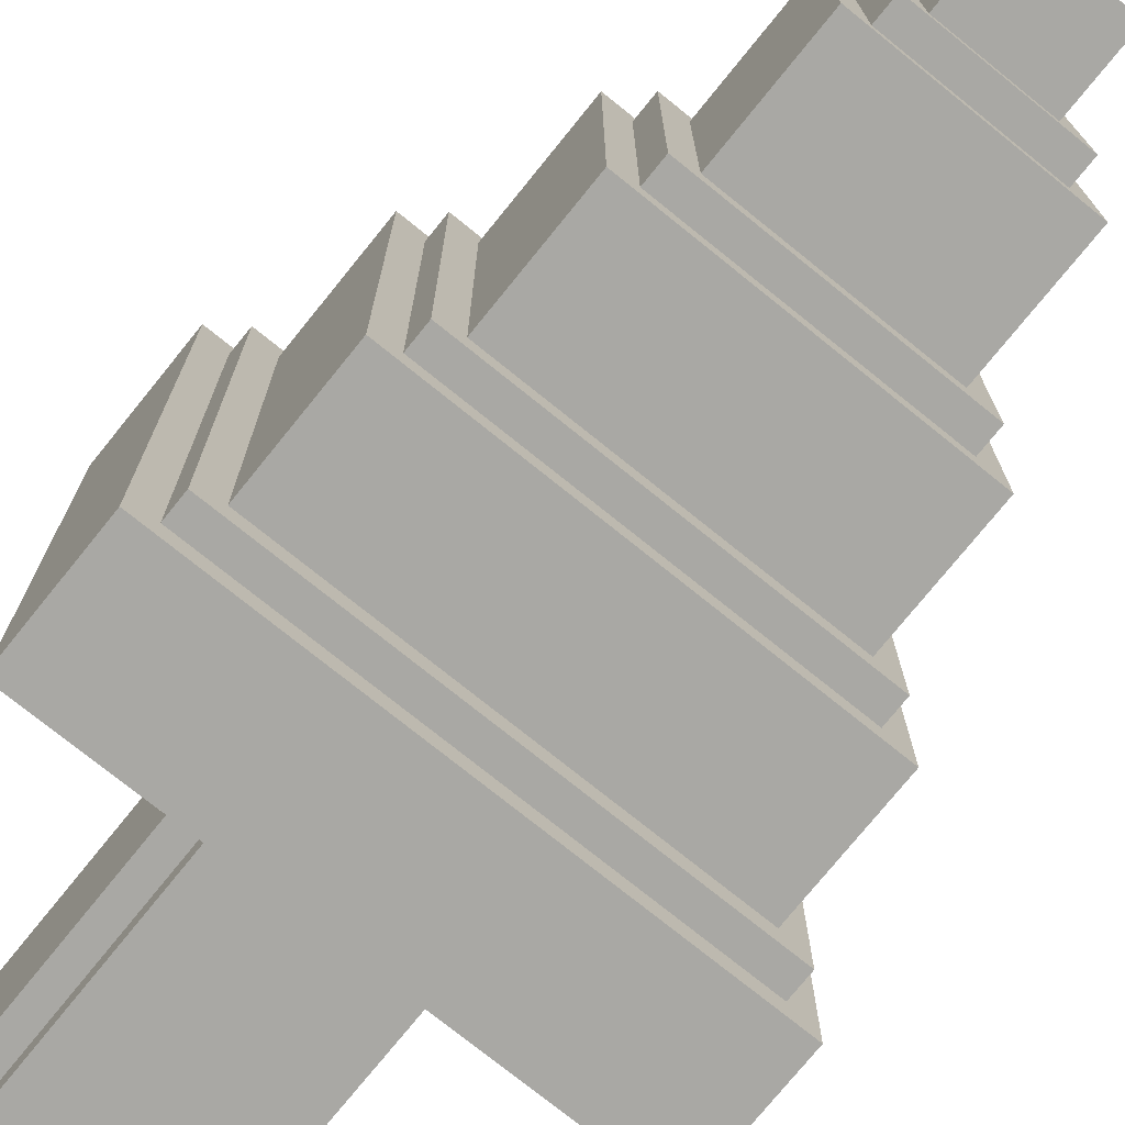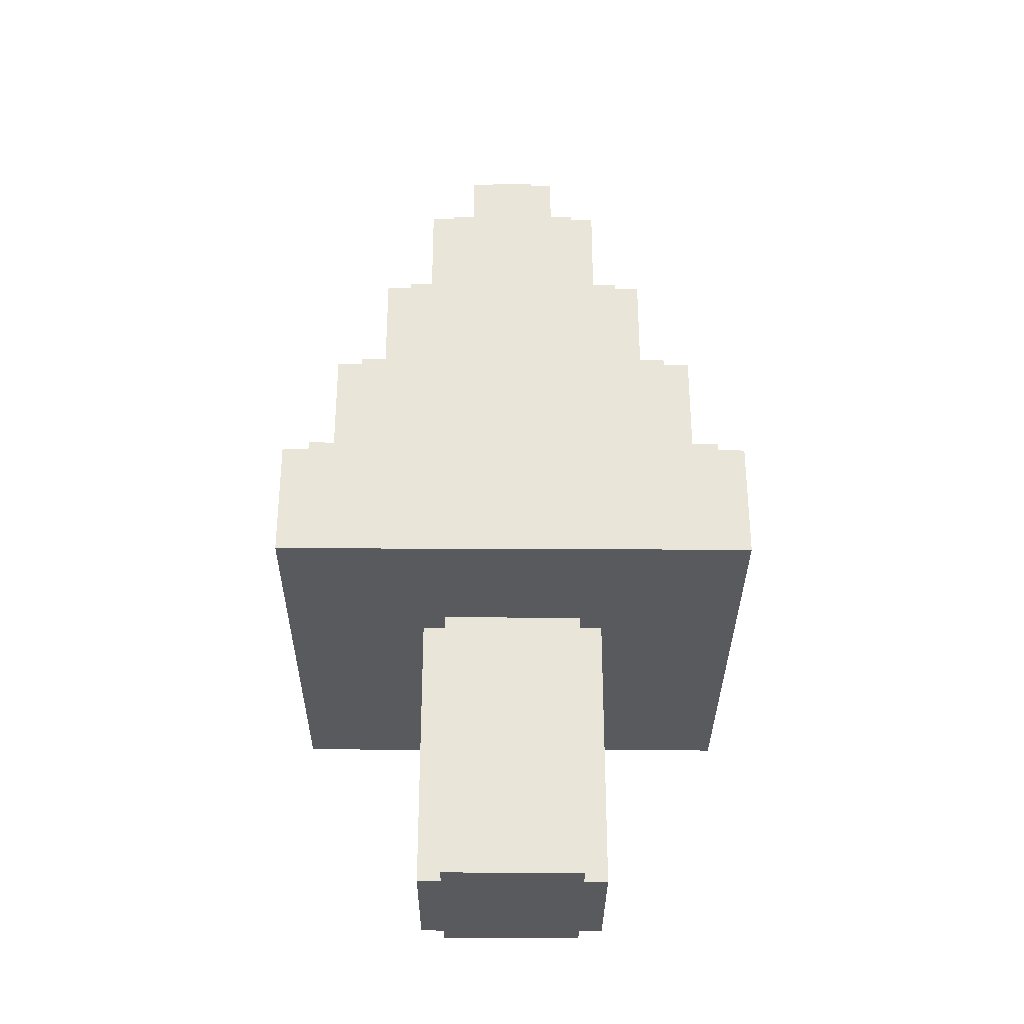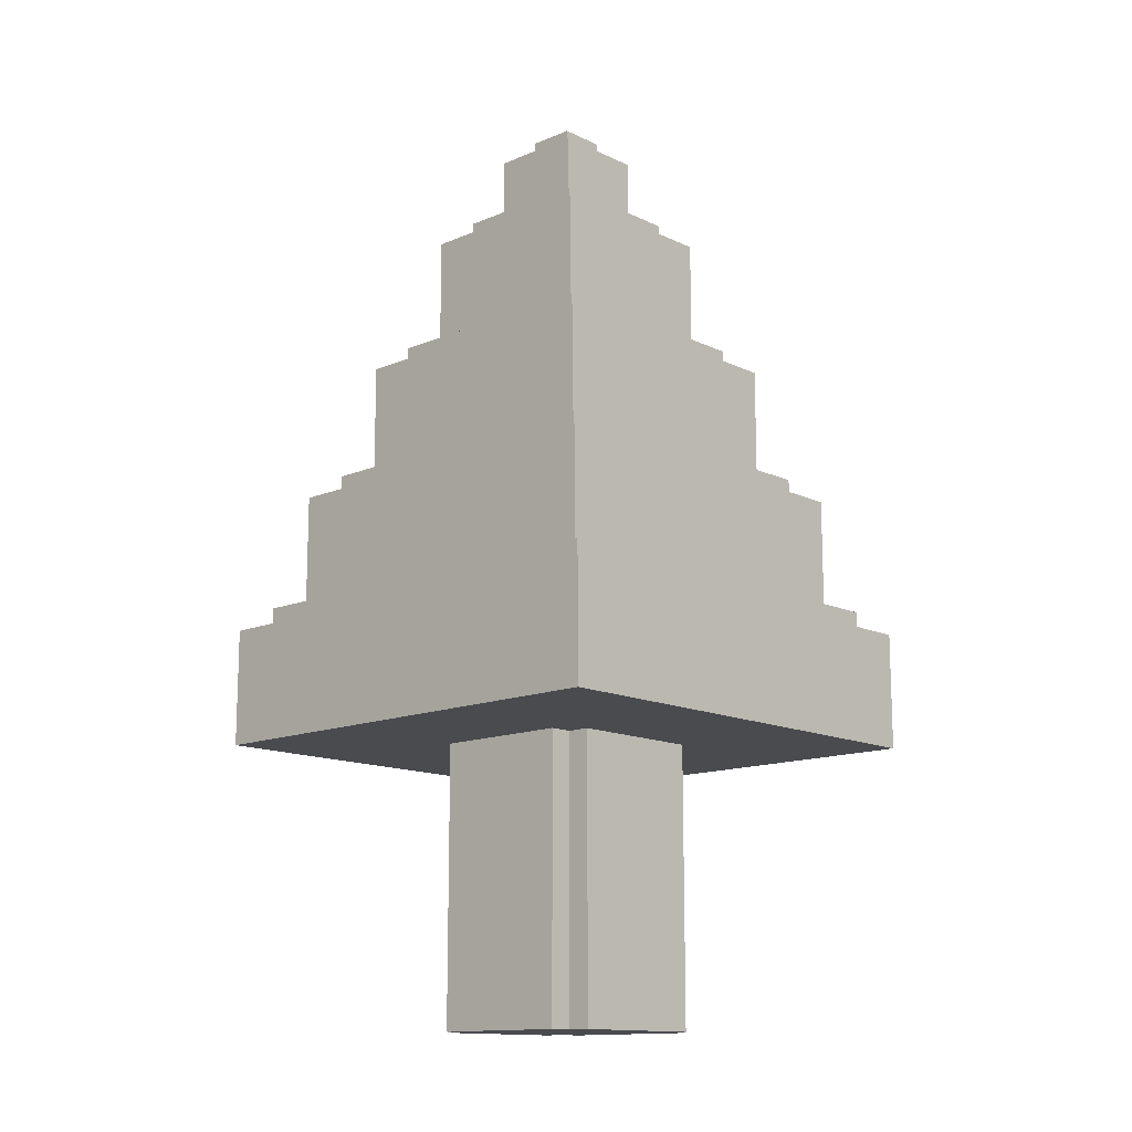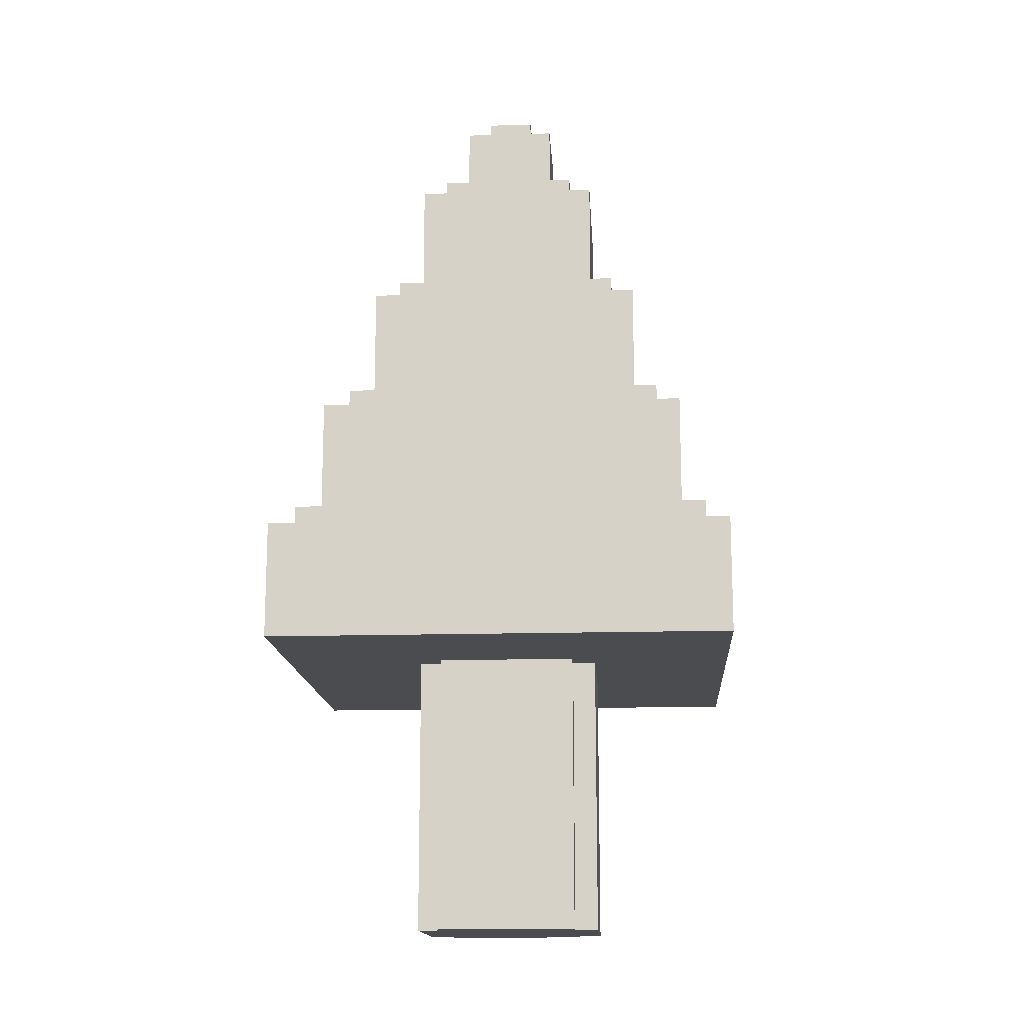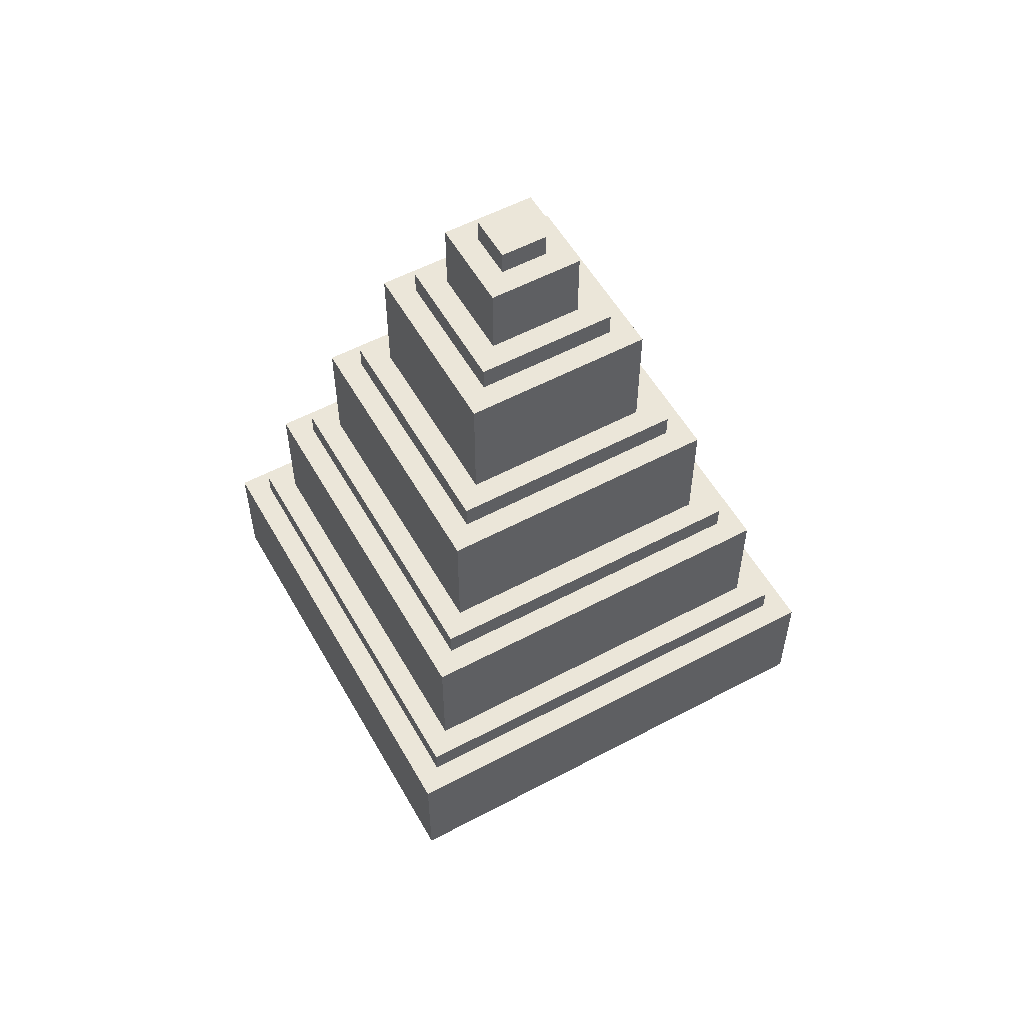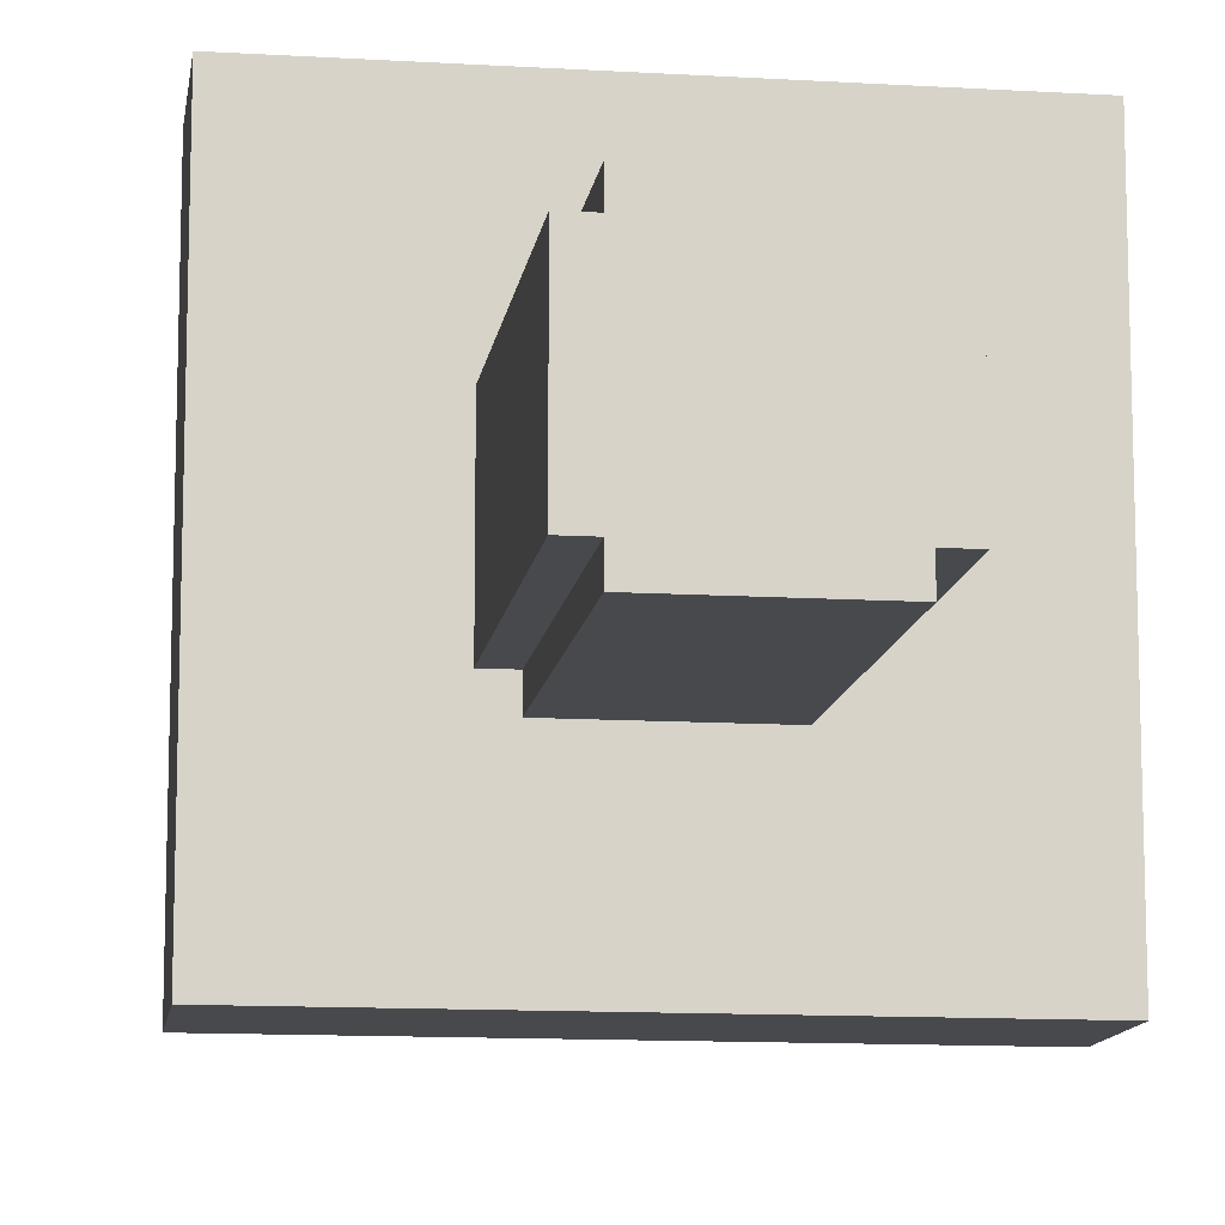
<metadata>
{"format":"obj","ext":"obj","renderer":"f3d","projection":"perspective","resolution":1024,"background":"white","views":[{"elev":-75.0,"azim":141.1,"up":"+Z"},{"elev":-31.7,"azim":-0.4,"up":"+Y"},{"elev":-13.7,"azim":133.2,"up":"+Y"},{"elev":-14.9,"azim":-86.4,"up":"+Y"},{"elev":55.6,"azim":60.8,"up":"+Y"},{"elev":-12.2,"azim":-8.1,"up":"+Z"}]}
</metadata>
<code>
g sapin
v -10 12 10
v -10 12 -10
v -10 17 10
v -10 17 -10
v -9 17 9
v -9 17 -9
v -9 18 9
v -9 18 -9
v -8 18 8
v -8 18 -8
v -8 23 8
v -8 23 -8
v -7 23 7
v -7 23 -7
v -7 24 7
v -7 24 -7
v -6 24 6
v -6 24 -6
v -6 29 6
v -6 29 -6
v -5 29 5
v -5 29 -5
v -5 30 5
v -5 30 -5
v -4 0 3
v -4 0 -3
v -4 12 3
v -4 12 -3
v -4 30 4
v -4 30 -4
v -4 35 4
v -4 35 -4
v -3 0 4
v -3 0 3
v -3 0 -3
v -3 0 -4
v -3 12 4
v -3 12 3
v -3 12 -3
v -3 12 -4
v -3 35 3
v -3 35 -3
v -3 36 3
v -3 36 -3
v -2 36 2
v -2 36 -2
v -2 39 2
v -2 39 -2
v -1 39 1
v -1 39 -1
v -1 40 1
v -1 40 -1
v 1 39 1
v 1 39 -1
v 1 40 1
v 1 40 -1
v 2 36 2
v 2 36 -2
v 2 39 2
v 2 39 -2
v 3 0 4
v 3 0 3
v 3 0 -3
v 3 0 -4
v 3 12 4
v 3 12 3
v 3 12 -3
v 3 12 -4
v 3 35 3
v 3 35 -3
v 3 36 3
v 3 36 -3
v 4 0 3
v 4 0 -3
v 4 12 3
v 4 12 -3
v 4 30 4
v 4 30 -4
v 4 35 4
v 4 35 -4
v 5 29 5
v 5 29 -5
v 5 30 5
v 5 30 -5
v 6 24 6
v 6 24 -6
v 6 29 6
v 6 29 -6
v 7 23 7
v 7 23 -7
v 7 24 7
v 7 24 -7
v 8 18 8
v 8 18 -8
v 8 23 8
v 8 23 -8
v 9 17 9
v 9 17 -9
v 9 18 9
v 9 18 -9
v 10 12 10
v 10 12 -10
v 10 17 10
v 10 17 -10
v -10 12 10
v -10 17 10
v 10 12 10
v 10 17 10
v -9 17 9
v -9 18 9
v 9 17 9
v 9 18 9
v -8 18 8
v -8 23 8
v 8 18 8
v 8 23 8
v -7 23 7
v -7 24 7
v 7 23 7
v 7 24 7
v -6 24 6
v -6 29 6
v 6 24 6
v 6 29 6
v -5 29 5
v -5 30 5
v 5 29 5
v 5 30 5
v -4 30 4
v -4 35 4
v -3 0 4
v -3 12 4
v 3 0 4
v 3 12 4
v 4 30 4
v 4 35 4
v -4 0 3
v -4 12 3
v -3 0 3
v -3 12 3
v -3 35 3
v -3 36 3
v 3 0 3
v 3 12 3
v 3 35 3
v 3 36 3
v 4 0 3
v 4 12 3
v -2 36 2
v -2 39 2
v 2 36 2
v 2 39 2
v -1 39 1
v -1 40 1
v 1 39 1
v 1 40 1
v -1 39 -1
v -1 40 -1
v 1 39 -1
v 1 40 -1
v -2 36 -2
v -2 39 -2
v 2 36 -2
v 2 39 -2
v -4 0 -3
v -4 12 -3
v -3 0 -3
v -3 12 -3
v -3 35 -3
v -3 36 -3
v 3 0 -3
v 3 12 -3
v 3 35 -3
v 3 36 -3
v 4 0 -3
v 4 12 -3
v -4 30 -4
v -4 35 -4
v -3 0 -4
v -3 12 -4
v 3 0 -4
v 3 12 -4
v 4 30 -4
v 4 35 -4
v -5 29 -5
v -5 30 -5
v 5 29 -5
v 5 30 -5
v -6 24 -6
v -6 29 -6
v 6 24 -6
v 6 29 -6
v -7 23 -7
v -7 24 -7
v 7 23 -7
v 7 24 -7
v -8 18 -8
v -8 23 -8
v 8 18 -8
v 8 23 -8
v -9 17 -9
v -9 18 -9
v 9 17 -9
v 9 18 -9
v -10 12 -10
v -10 17 -10
v 10 12 -10
v 10 17 -10
v -3 0 4
v 3 0 4
v -4 0 3
v -3 0 3
v 3 0 3
v 4 0 3
v -4 0 -3
v -3 0 -3
v 3 0 -3
v 4 0 -3
v -3 0 -4
v 3 0 -4
v -10 12 10
v 10 12 10
v -3 12 4
v 3 12 4
v -4 12 3
v -3 12 3
v 3 12 3
v 4 12 3
v -4 12 -3
v -3 12 -3
v 3 12 -3
v 4 12 -3
v -3 12 -4
v 3 12 -4
v -10 12 -10
v 10 12 -10
v -10 17 10
v 10 17 10
v -9 17 9
v 9 17 9
v -9 17 -9
v 9 17 -9
v -10 17 -10
v 10 17 -10
v -9 18 9
v 9 18 9
v -8 18 8
v 8 18 8
v -8 18 -8
v 8 18 -8
v -9 18 -9
v 9 18 -9
v -8 23 8
v 8 23 8
v -7 23 7
v 7 23 7
v -7 23 -7
v 7 23 -7
v -8 23 -8
v 8 23 -8
v -7 24 7
v 7 24 7
v -6 24 6
v 6 24 6
v -6 24 -6
v 6 24 -6
v -7 24 -7
v 7 24 -7
v -6 29 6
v 6 29 6
v -5 29 5
v 5 29 5
v -5 29 -5
v 5 29 -5
v -6 29 -6
v 6 29 -6
v -5 30 5
v 5 30 5
v -4 30 4
v 4 30 4
v -4 30 -4
v 4 30 -4
v -5 30 -5
v 5 30 -5
v -4 35 4
v 4 35 4
v -3 35 3
v 3 35 3
v -3 35 -3
v 3 35 -3
v -4 35 -4
v 4 35 -4
v -3 36 3
v 3 36 3
v -2 36 2
v 2 36 2
v -2 36 -2
v 2 36 -2
v -3 36 -3
v 3 36 -3
v -2 39 2
v 2 39 2
v -1 39 1
v 1 39 1
v -1 39 -1
v 1 39 -1
v -2 39 -2
v 2 39 -2
v -1 40 1
v 1 40 1
v -1 40 -1
v 1 40 -1
f 3 2 1
f 4 2 3
f 7 6 5
f 8 6 7
f 11 10 9
f 12 10 11
f 15 14 13
f 16 14 15
f 19 18 17
f 20 18 19
f 23 22 21
f 24 22 23
f 27 26 25
f 28 26 27
f 31 30 29
f 32 30 31
f 37 34 33
f 38 34 37
f 39 36 35
f 40 36 39
f 43 42 41
f 44 42 43
f 47 46 45
f 48 46 47
f 51 50 49
f 52 50 51
f 53 54 55
f 55 54 56
f 57 58 59
f 59 58 60
f 61 62 65
f 65 62 66
f 63 64 67
f 67 64 68
f 69 70 71
f 71 70 72
f 73 74 75
f 75 74 76
f 77 78 79
f 79 78 80
f 81 82 83
f 83 82 84
f 85 86 87
f 87 86 88
f 89 90 91
f 91 90 92
f 93 94 95
f 95 94 96
f 97 98 99
f 99 98 100
f 101 102 103
f 103 102 104
f 107 106 105
f 108 106 107
f 111 110 109
f 112 110 111
f 115 114 113
f 116 114 115
f 119 118 117
f 120 118 119
f 123 122 121
f 124 122 123
f 127 126 125
f 128 126 127
f 133 132 131
f 134 132 133
f 135 130 129
f 136 130 135
f 139 138 137
f 140 138 139
f 145 142 141
f 146 142 145
f 147 144 143
f 148 144 147
f 151 150 149
f 152 150 151
f 155 154 153
f 156 154 155
f 157 158 159
f 159 158 160
f 161 162 163
f 163 162 164
f 165 166 167
f 167 166 168
f 169 170 173
f 173 170 174
f 171 172 175
f 175 172 176
f 179 180 181
f 181 180 182
f 177 178 183
f 183 178 184
f 185 186 187
f 187 186 188
f 189 190 191
f 191 190 192
f 193 194 195
f 195 194 196
f 197 198 199
f 199 198 200
f 201 202 203
f 203 202 204
f 205 206 207
f 207 206 208
f 212 210 209
f 213 210 212
f 215 212 211
f 215 214 213
f 215 213 212
f 216 214 215
f 217 214 216
f 218 214 217
f 219 217 216
f 220 217 219
f 223 222 221
f 224 222 223
f 225 223 221
f 226 223 225
f 227 222 224
f 228 222 227
f 229 225 221
f 232 222 228
f 233 230 229
f 234 232 231
f 235 233 229
f 235 234 233
f 235 229 221
f 236 232 234
f 236 234 235
f 236 222 232
f 237 238 239
f 239 238 240
f 237 239 241
f 240 238 242
f 237 241 243
f 241 242 243
f 242 238 244
f 243 242 244
f 245 246 247
f 247 246 248
f 245 247 249
f 248 246 250
f 245 249 251
f 249 250 251
f 250 246 252
f 251 250 252
f 253 254 255
f 255 254 256
f 253 255 257
f 256 254 258
f 253 257 259
f 257 258 259
f 258 254 260
f 259 258 260
f 261 262 263
f 263 262 264
f 261 263 265
f 264 262 266
f 261 265 267
f 265 266 267
f 266 262 268
f 267 266 268
f 269 270 271
f 271 270 272
f 269 271 273
f 272 270 274
f 269 273 275
f 273 274 275
f 274 270 276
f 275 274 276
f 277 278 279
f 279 278 280
f 277 279 281
f 280 278 282
f 277 281 283
f 281 282 283
f 282 278 284
f 283 282 284
f 285 286 287
f 287 286 288
f 285 287 289
f 288 286 290
f 285 289 291
f 289 290 291
f 290 286 292
f 291 290 292
f 293 294 295
f 295 294 296
f 293 295 297
f 296 294 298
f 293 297 299
f 297 298 299
f 298 294 300
f 299 298 300
f 301 302 303
f 303 302 304
f 301 303 305
f 304 302 306
f 301 305 307
f 305 306 307
f 306 302 308
f 307 306 308
f 309 310 311
f 311 310 312

</code>
